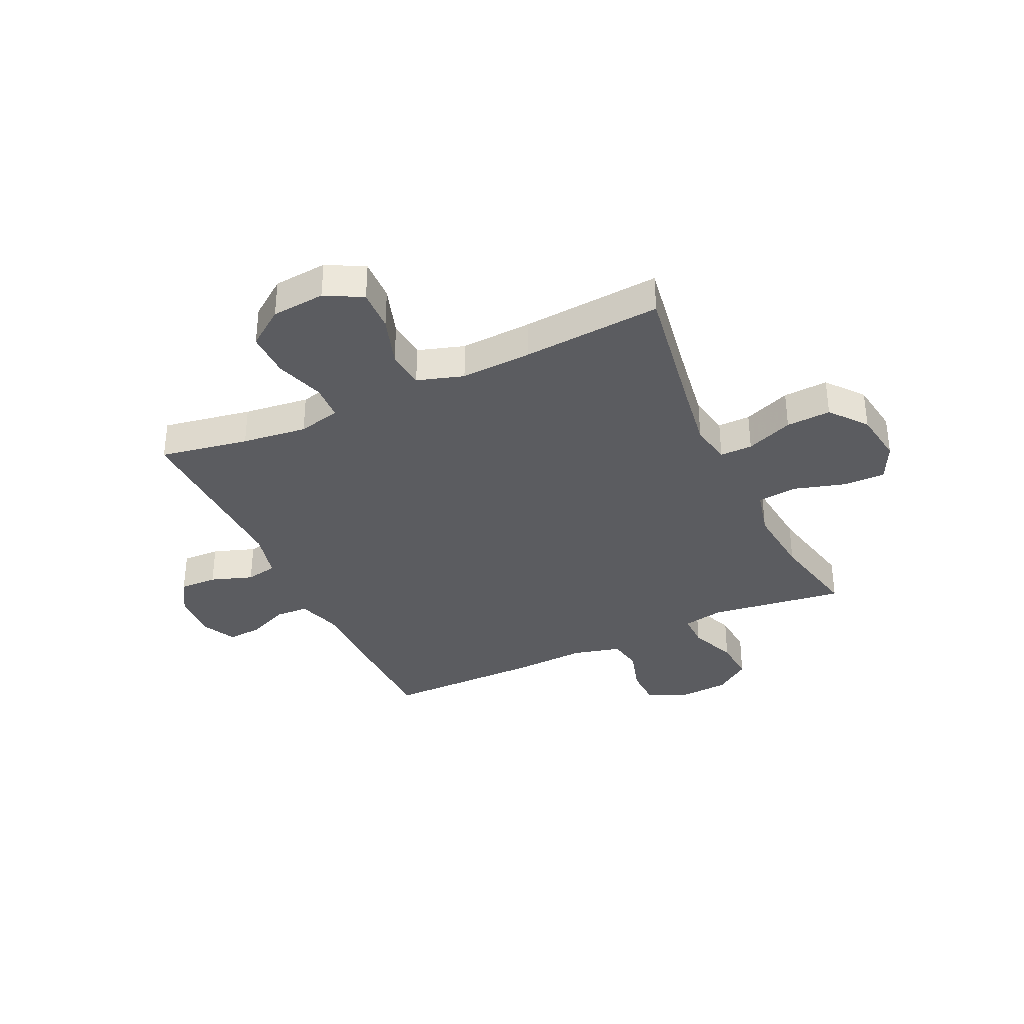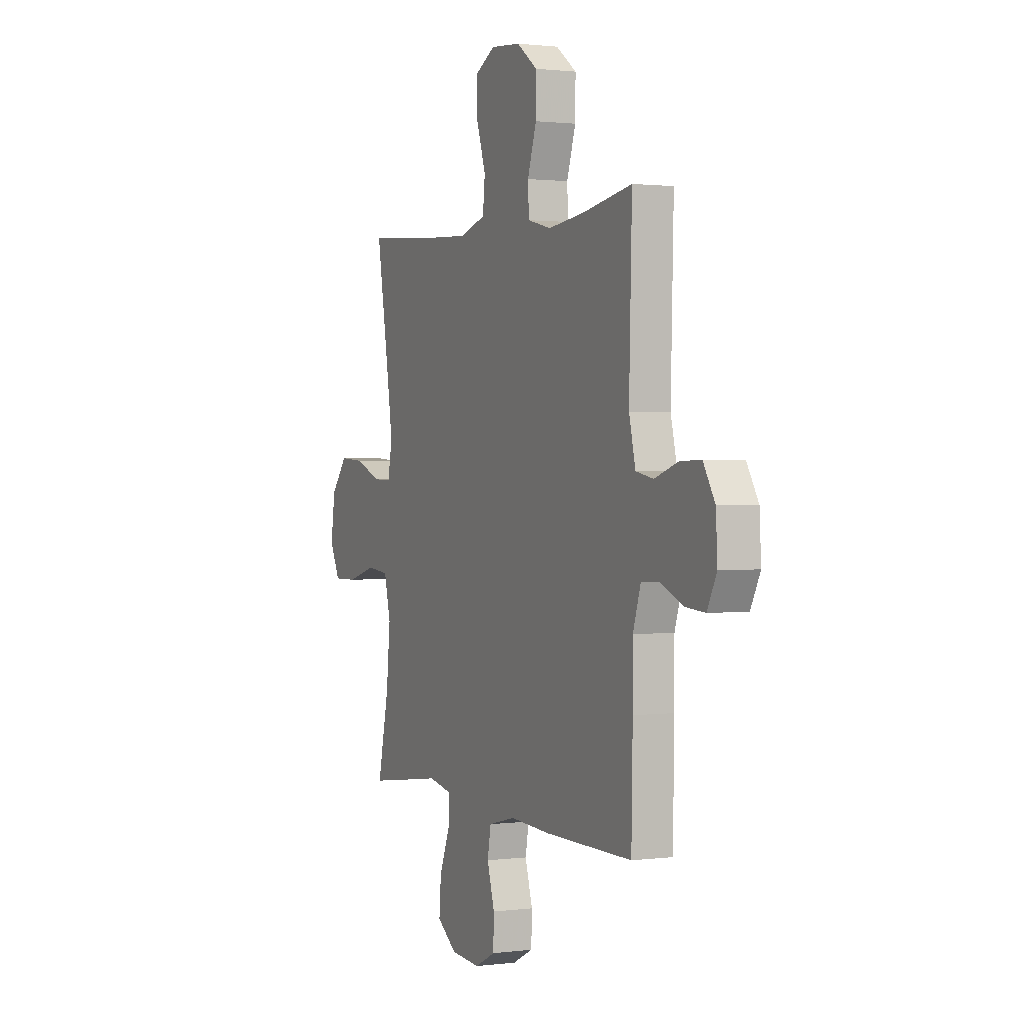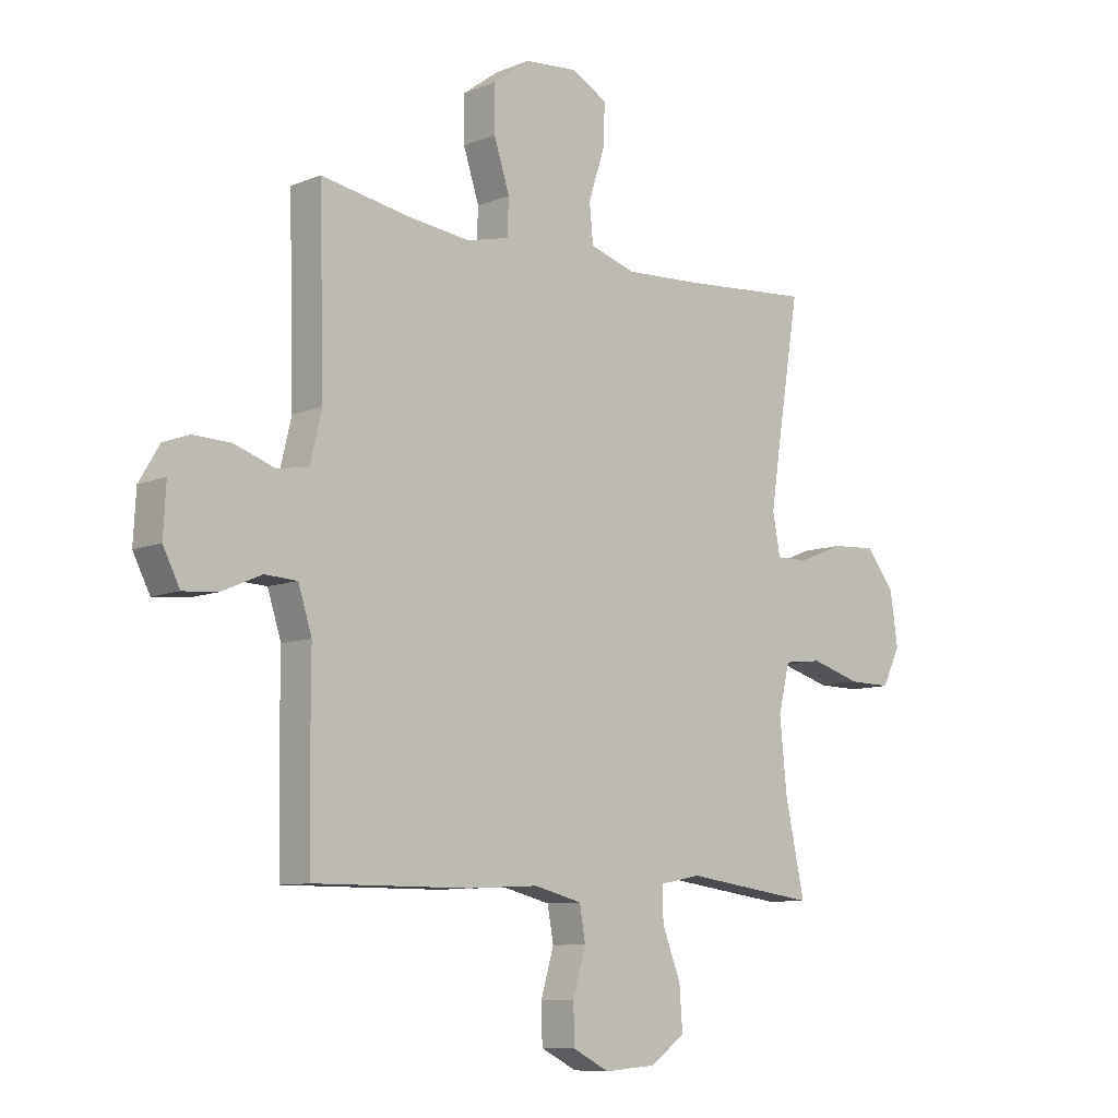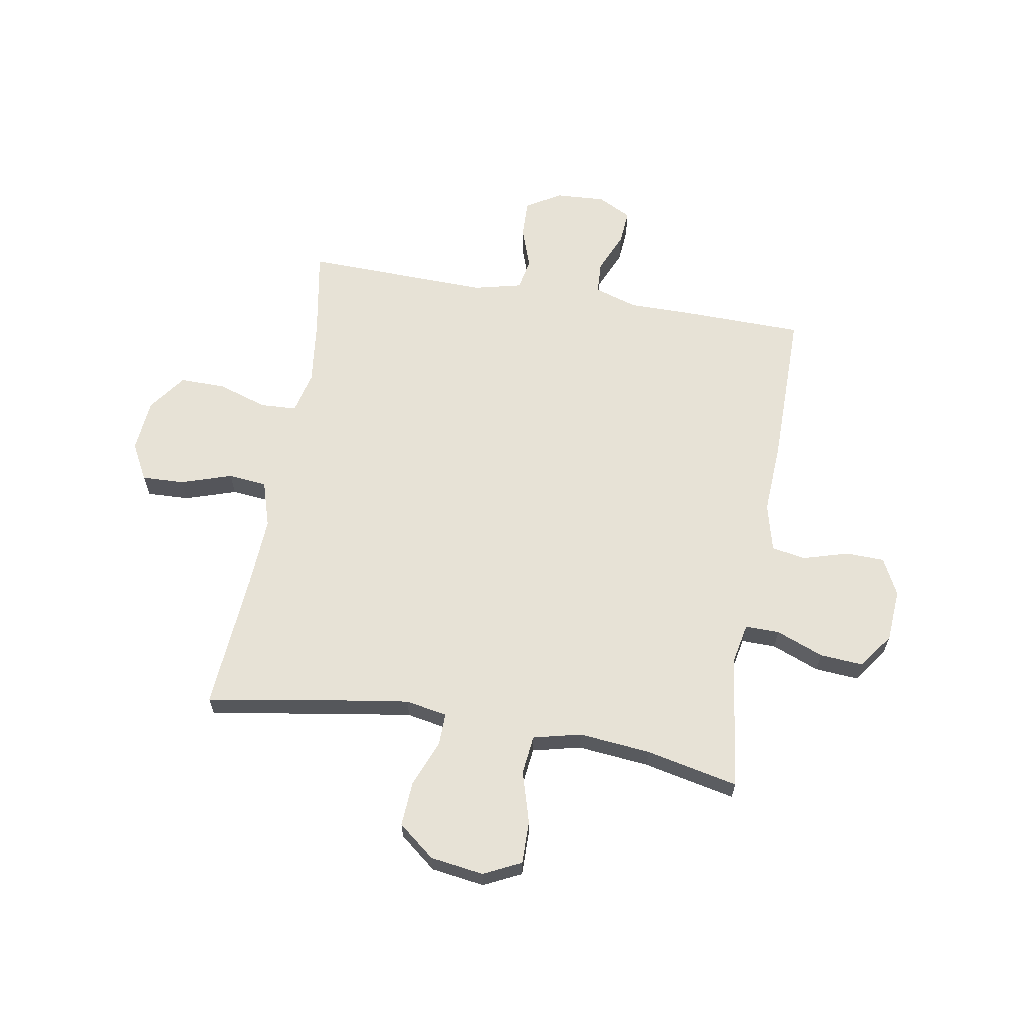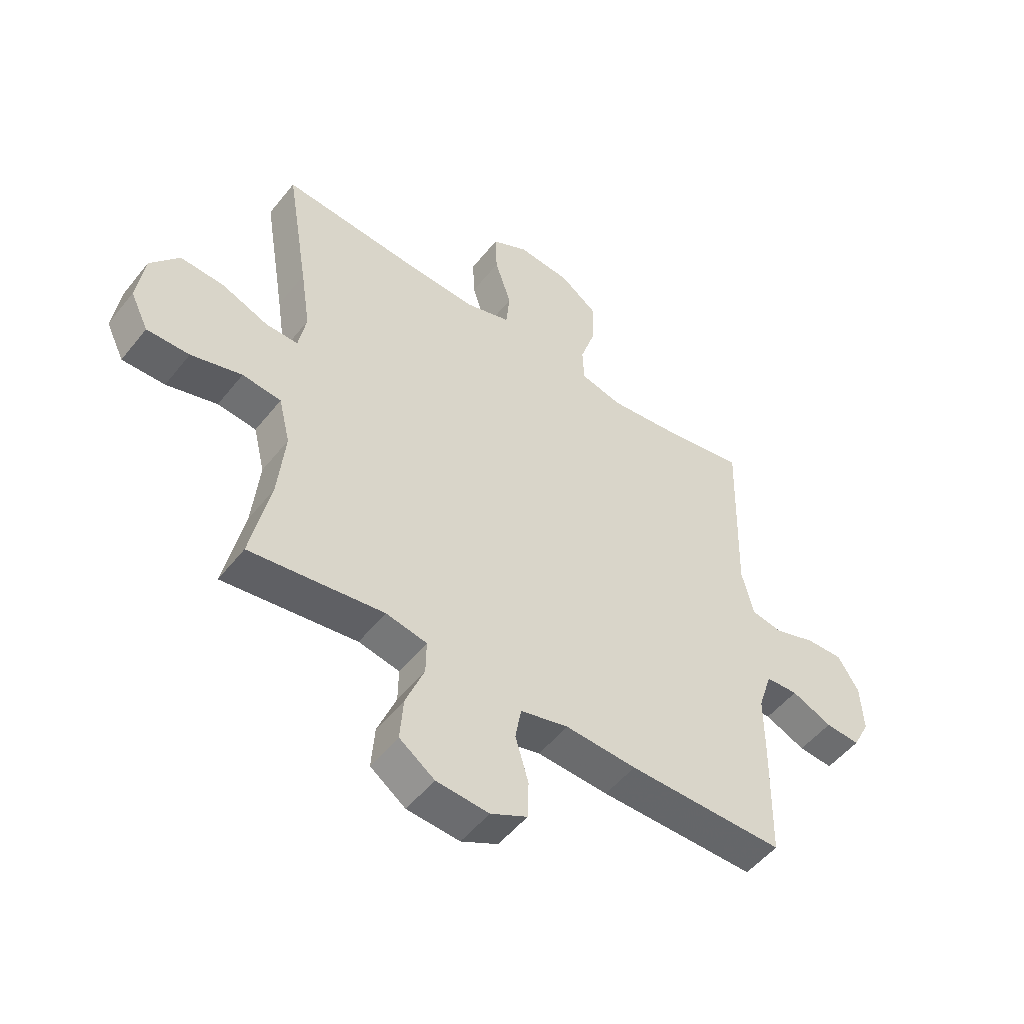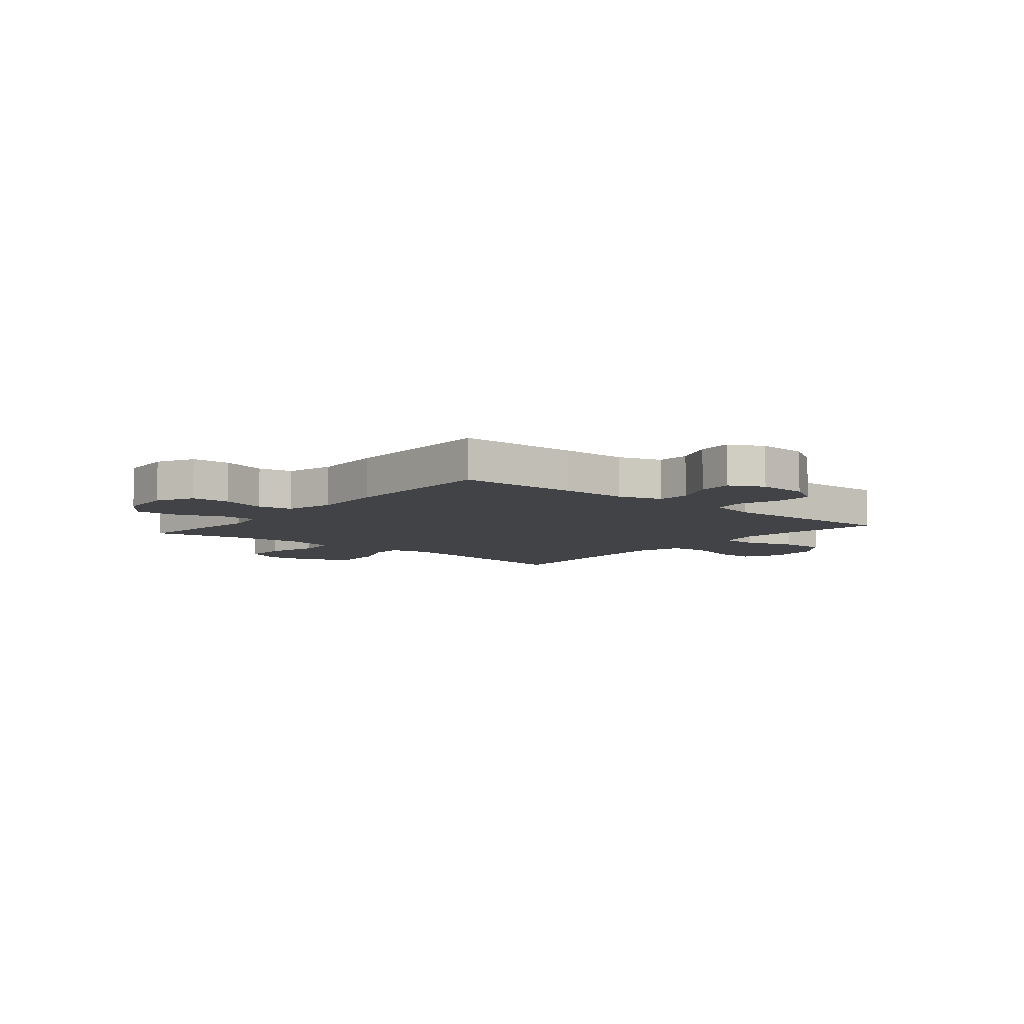
<metadata>
{"format":"obj","ext":"obj","renderer":"f3d","projection":"perspective","resolution":1024,"background":"white","views":[{"elev":-35.0,"azim":25.0,"up":"+Y"},{"elev":1.3,"azim":-114.9,"up":"+Z"},{"elev":-9.1,"azim":-43.0,"up":"+Z"},{"elev":63.3,"azim":99.7,"up":"+Y"},{"elev":-51.6,"azim":142.7,"up":"+Z"},{"elev":-7.2,"azim":-129.7,"up":"+Y"}]}
</metadata>
<code>
v -0.5 0.07 0.5
v -0.339 0.07 0.472
v -0.221 0.07 0.458
v -0.144 0.07 0.477
v -0.141 0.07 0.543
v -0.17 0.07 0.632
v -0.171 0.07 0.715
v -0.103 0.07 0.765
v -0.006 0.07 0.774
v 0.061 0.07 0.738
v 0.058 0.07 0.661
v 0.028 0.07 0.569
v 0.035 0.07 0.499
v 0.119 0.07 0.473
v 0.248 0.07 0.48
v 0.5 0.07 0.5
v 0.459 0.07 0.249
v 0.441 0.07 0.13
v 0.455 0.07 0.055
v 0.514 0.07 0.056
v 0.599 0.07 0.09
v 0.68 0.07 0.095
v 0.733 0.07 0.029
v 0.747 0.07 -0.068
v 0.714 0.07 -0.136
v 0.636 0.07 -0.135
v 0.543 0.07 -0.108
v 0.472 0.07 -0.116
v 0.451 0.07 -0.203
v 0.464 0.07 -0.333
v 0.5 0.07 -0.5
v 0.373 0.07 -0.483
v 0.255 0.07 -0.467
v 0.18 0.07 -0.482
v 0.181 0.07 -0.544
v 0.215 0.07 -0.63
v 0.221 0.07 -0.709
v 0.157 0.07 -0.755
v 0.061 0.07 -0.762
v -0.006 0.07 -0.728
v -0.008 0.07 -0.658
v 0.016 0.07 -0.576
v 0.005 0.07 -0.514
v -0.083 0.07 -0.492
v -0.213 0.07 -0.499
v -0.5 0.07 -0.5
v -0.504 0.07 -0.284
v -0.504 0.07 -0.164
v -0.529 0.07 -0.086
v -0.588 0.07 -0.083
v -0.662 0.07 -0.115
v -0.725 0.07 -0.12
v -0.756 0.07 -0.059
v -0.751 0.07 0.031
v -0.713 0.07 0.094
v -0.645 0.07 0.092
v -0.569 0.07 0.066
v -0.512 0.07 0.077
v -0.491 0.07 0.165
v -0.5 0 0.5
v -0.339 0 0.472
v -0.221 0 0.458
v -0.144 0 0.477
v -0.141 0 0.543
v -0.17 0 0.632
v -0.171 0 0.715
v -0.103 0 0.765
v -0.006 0 0.774
v 0.061 0 0.738
v 0.058 0 0.661
v 0.028 0 0.569
v 0.035 0 0.499
v 0.119 0 0.473
v 0.248 0 0.48
v 0.5 0 0.5
v 0.459 0 0.249
v 0.441 0 0.13
v 0.455 0 0.055
v 0.514 0 0.056
v 0.599 0 0.09
v 0.68 0 0.095
v 0.733 0 0.029
v 0.747 0 -0.068
v 0.714 0 -0.136
v 0.636 0 -0.135
v 0.543 0 -0.108
v 0.472 0 -0.116
v 0.451 0 -0.203
v 0.464 0 -0.333
v 0.5 0 -0.5
v 0.373 0 -0.483
v 0.255 0 -0.467
v 0.18 0 -0.482
v 0.181 0 -0.544
v 0.215 0 -0.63
v 0.221 0 -0.709
v 0.157 0 -0.755
v 0.061 0 -0.762
v -0.006 0 -0.728
v -0.008 0 -0.658
v 0.016 0 -0.576
v 0.005 0 -0.514
v -0.083 0 -0.492
v -0.213 0 -0.499
v -0.5 0 -0.5
v -0.504 0 -0.284
v -0.504 0 -0.164
v -0.529 0 -0.086
v -0.588 0 -0.083
v -0.662 0 -0.115
v -0.725 0 -0.12
v -0.756 0 -0.059
v -0.751 0 0.031
v -0.713 0 0.094
v -0.645 0 0.092
v -0.569 0 0.066
v -0.512 0 0.077
v -0.491 0 0.165
f 54 55 56 57
f 52 53 54 57
f 50 51 52 57
f 49 50 57 58
f 48 49 58 59
f 44 45 46 47
f 43 44 47 48
f 39 40 41 42
f 39 42 43
f 38 39 43
f 35 36 37 38
f 34 35 38 43
f 33 34 43 48
f 30 31 32 33
f 29 30 33 48
f 24 25 26 27
f 24 27 28
f 23 24 28
f 20 21 22 23
f 19 20 23 28
f 18 19 28 29
f 15 16 17
f 14 15 17 18
f 13 14 18 29
f 9 10 11 12
f 9 12 13
f 8 9 13
f 5 6 7 8
f 4 5 8 13
f 3 4 13 29
f 59 1 2
f 29 48 59
f 2 3 29 59
f 116 115 114 113
f 116 113 112 111
f 116 111 110 109
f 117 116 109 108
f 118 117 108 107
f 106 105 104 103
f 107 106 103 102
f 101 100 99 98
f 102 101 98
f 102 98 97
f 97 96 95 94
f 102 97 94 93
f 107 102 93 92
f 92 91 90 89
f 107 92 89 88
f 86 85 84 83
f 87 86 83
f 87 83 82
f 82 81 80 79
f 87 82 79 78
f 88 87 78 77
f 76 75 74
f 77 76 74 73
f 88 77 73 72
f 71 70 69 68
f 72 71 68
f 72 68 67
f 67 66 65 64
f 72 67 64 63
f 88 72 63 62
f 61 60 118
f 118 107 88
f 118 88 62 61
f 1 60 61 2
f 2 61 62 3
f 3 62 63 4
f 4 63 64 5
f 5 64 65 6
f 6 65 66 7
f 7 66 67 8
f 8 67 68 9
f 9 68 69 10
f 10 69 70 11
f 11 70 71 12
f 12 71 72 13
f 13 72 73 14
f 14 73 74 15
f 15 74 75 16
f 16 75 76 17
f 17 76 77 18
f 18 77 78 19
f 19 78 79 20
f 20 79 80 21
f 21 80 81 22
f 22 81 82 23
f 23 82 83 24
f 24 83 84 25
f 25 84 85 26
f 26 85 86 27
f 27 86 87 28
f 28 87 88 29
f 29 88 89 30
f 30 89 90 31
f 31 90 91 32
f 32 91 92 33
f 33 92 93 34
f 34 93 94 35
f 35 94 95 36
f 36 95 96 37
f 37 96 97 38
f 38 97 98 39
f 39 98 99 40
f 40 99 100 41
f 41 100 101 42
f 42 101 102 43
f 43 102 103 44
f 44 103 104 45
f 45 104 105 46
f 46 105 106 47
f 47 106 107 48
f 48 107 108 49
f 49 108 109 50
f 50 109 110 51
f 51 110 111 52
f 52 111 112 53
f 53 112 113 54
f 54 113 114 55
f 55 114 115 56
f 56 115 116 57
f 57 116 117 58
f 58 117 118 59
f 59 118 60 1

</code>
